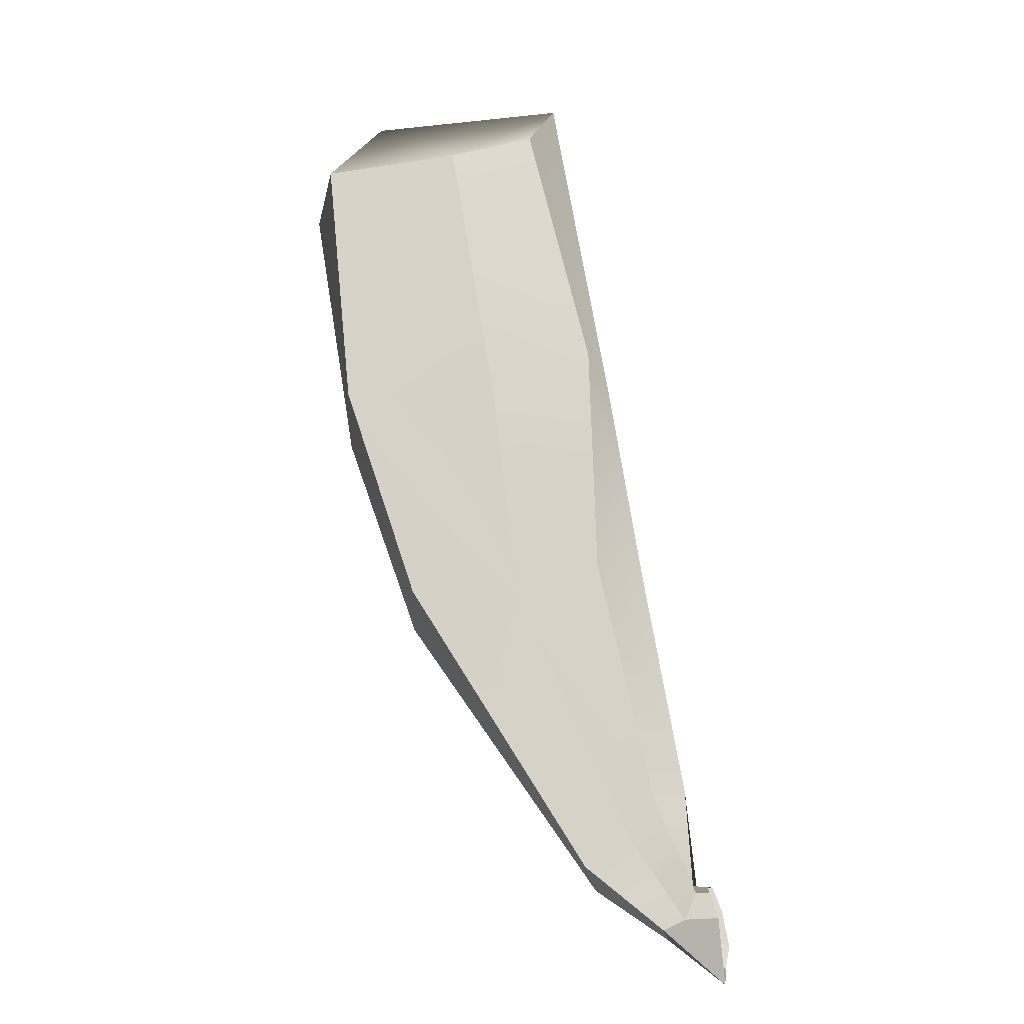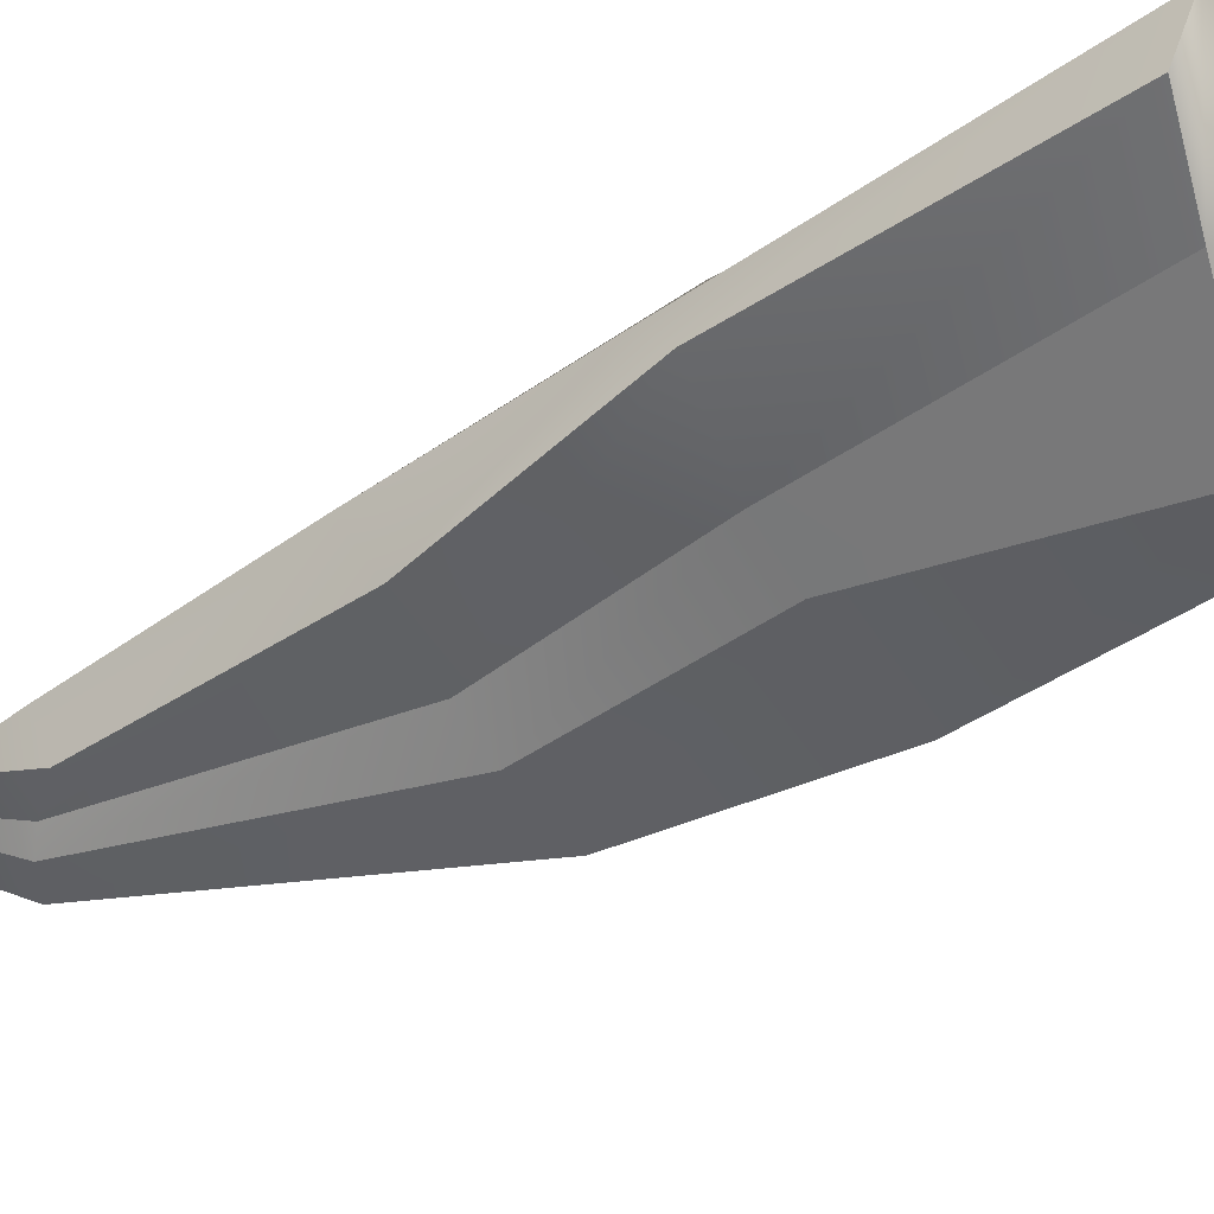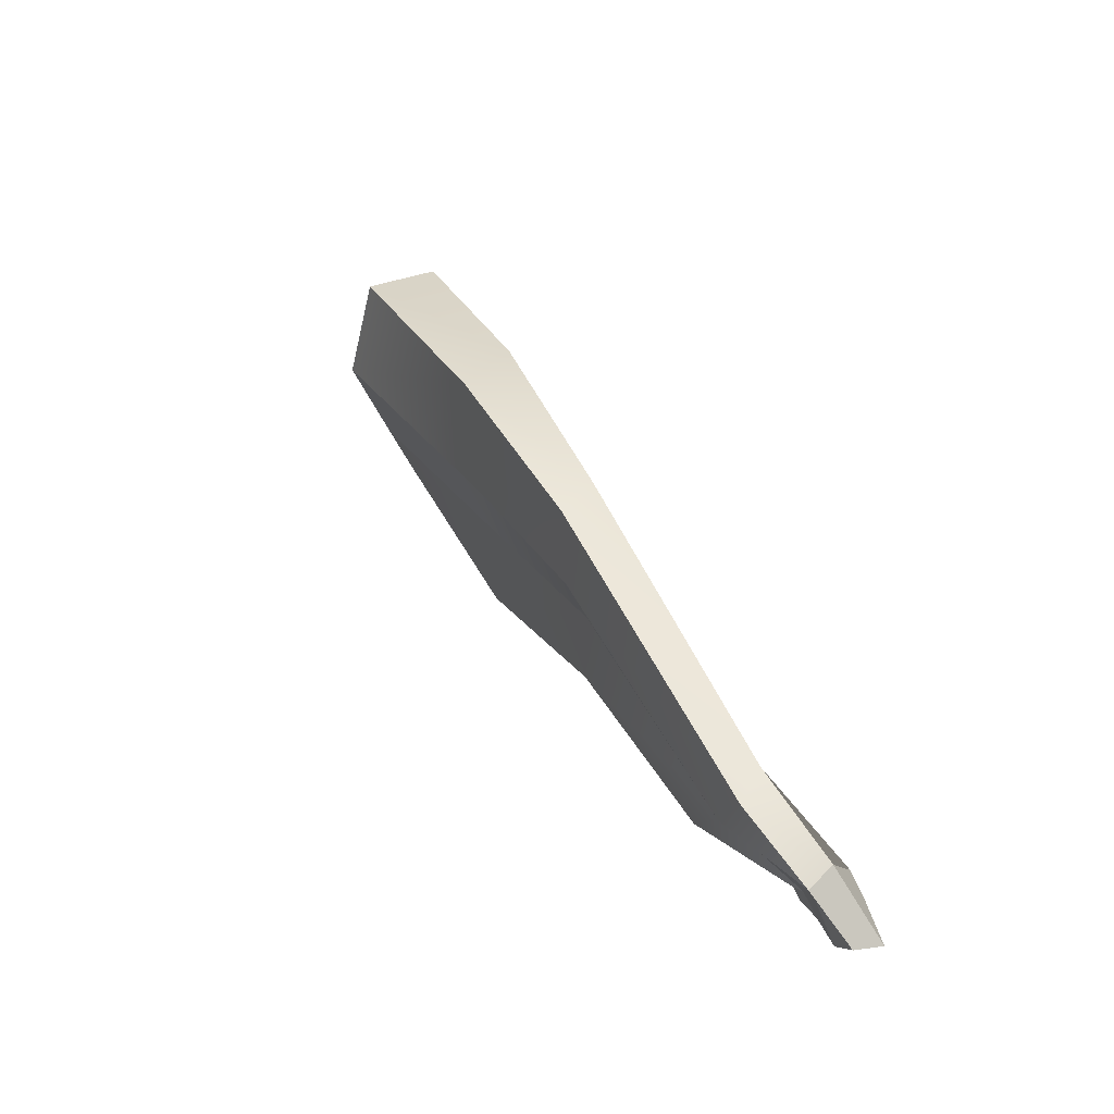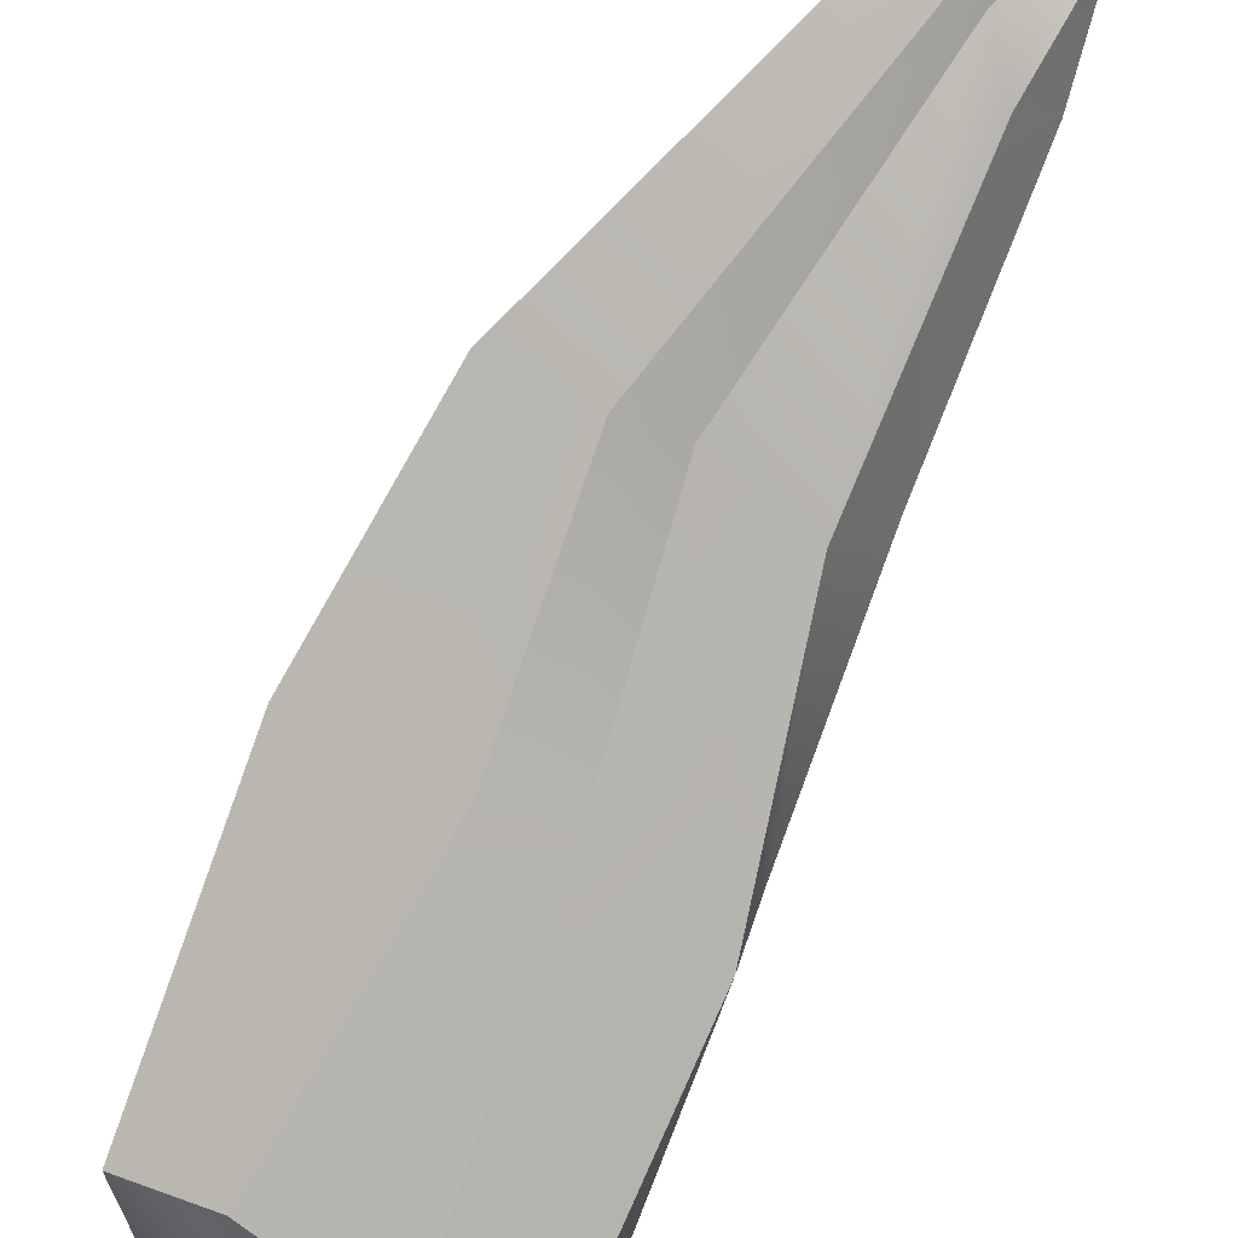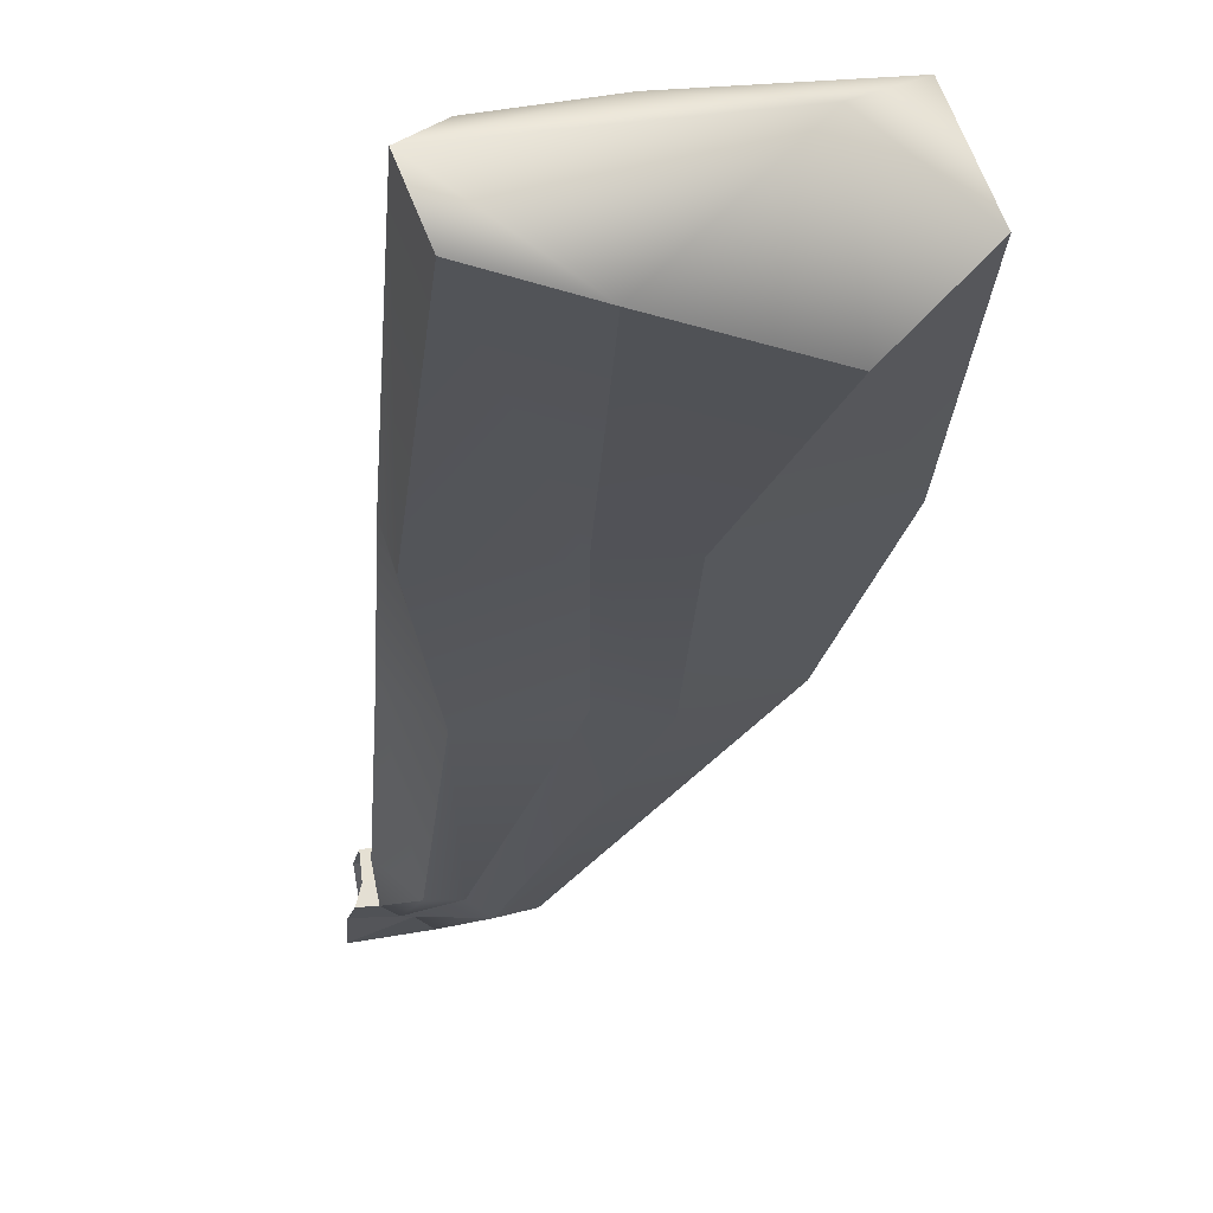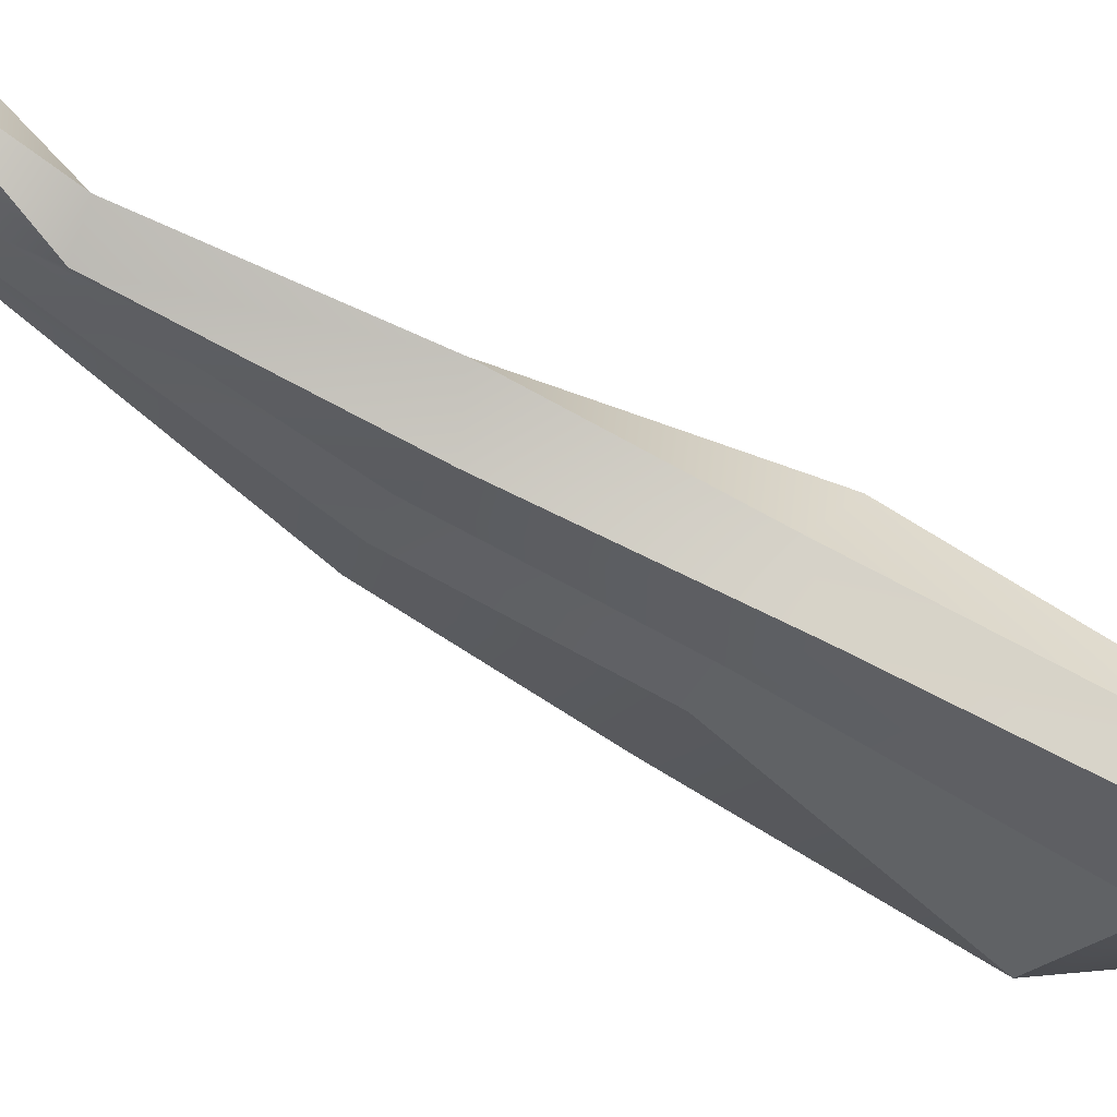
<metadata>
{"format":"obj","ext":"obj","renderer":"f3d","projection":"perspective","resolution":1024,"background":"white","views":[{"elev":2.4,"azim":7.4,"up":"+Y"},{"elev":-76.0,"azim":137.5,"up":"+Z"},{"elev":-63.4,"azim":-65.5,"up":"+Y"},{"elev":-57.8,"azim":-8.6,"up":"+Z"},{"elev":-45.4,"azim":-171.3,"up":"+Z"},{"elev":-36.4,"azim":83.6,"up":"+Z"}]}
</metadata>
<code>
g default
v -0.7646 0.6702 -3.377
v -0.7631 0.6003 -3.165
v -0.7396 0.8102 -3.501
v -0.8015 1.076 -3.566
v -0.8207 1.107 -3.22
v -0.8774 1.245 -3.646
v -0.9151 1.279 -3.513
v -0.8912 1.287 -3.289
v -1.215 0.8431 -3.497
v -1.245 0.976 -3.292
v -1.077 1.087 -3.22
v -1.125 0.9625 -3.501
v -1.072 1.051 -3.566
v -1.028 1.282 -3.513
v -1.003 1.236 -3.646
v -0.9969 1.28 -3.289
v -4.509 6.754 -5.602
v -4.293 7.146 -5.123
v -3.98 7.624 -5.847
v -3.217 7.3 -5.209
v -3.947 6.547 -6.039
v -3.114 7.066 -6.134
v -2.414 7.777 -5.984
v -2.524 7.444 -6.2
v -2.567 7.467 -5.446
v -1.524 1.595 -3.644
v -1.356 1.935 -3.763
v -1.114 1.945 -3.969
v -1.363 1.856 -4.192
v -1.509 1.536 -3.927
v -1.624 1.381 -3.933
v -1.814 1.174 -3.71
v -1.883 1.411 -3.514
v -4.001 5.192 -4.475
v -2.756 5.17 -4.519
v -1.971 5.527 -4.68
v -1.828 5.206 -5.05
v -1.956 5.33 -5.552
v -2.676 4.989 -5.213
v -3.137 4.867 -5.156
v -4.049 4.737 -4.826
v -3.371 3.548 -4.053
v -2.494 3.508 -4.076
v -1.849 3.778 -4.196
v -1.49 3.648 -4.434
v -1.832 3.642 -4.803
v -2.423 3.389 -4.523
v -2.805 3.295 -4.53
v -3.401 3.206 -4.294
g pasted__pCube28 group
f 18 20 19 17
f 19 22 21 17
f 23 24 22 19
f 20 25 23 19
f 2 10 9 1
f 5 11 10 2
f 1 9 12 3
f 3 12 13 4
f 4 13 15 6
f 6 15 14 7
f 7 14 16 8
f 8 16 11 5
f 10 33 32 9
f 11 26 33 10
f 9 32 31 12
f 12 31 30 13
f 13 30 29 15
f 15 29 28 14
f 14 28 27 16
f 16 27 26 11
f 27 44 43 26
f 28 45 44 27
f 29 46 45 28
f 30 47 46 29
f 31 48 47 30
f 32 49 48 31
f 33 42 49 32
f 26 43 42 33
f 35 20 18 34
f 36 25 20 35
f 37 23 25 36
f 38 24 23 37
f 39 22 24 38
f 40 21 22 39
f 41 17 21 40
f 34 18 17 41
f 43 35 34 42
f 44 36 35 43
f 45 37 36 44
f 46 38 37 45
f 47 39 38 46
f 48 40 39 47
f 49 41 40 48
f 42 34 41 49

</code>
